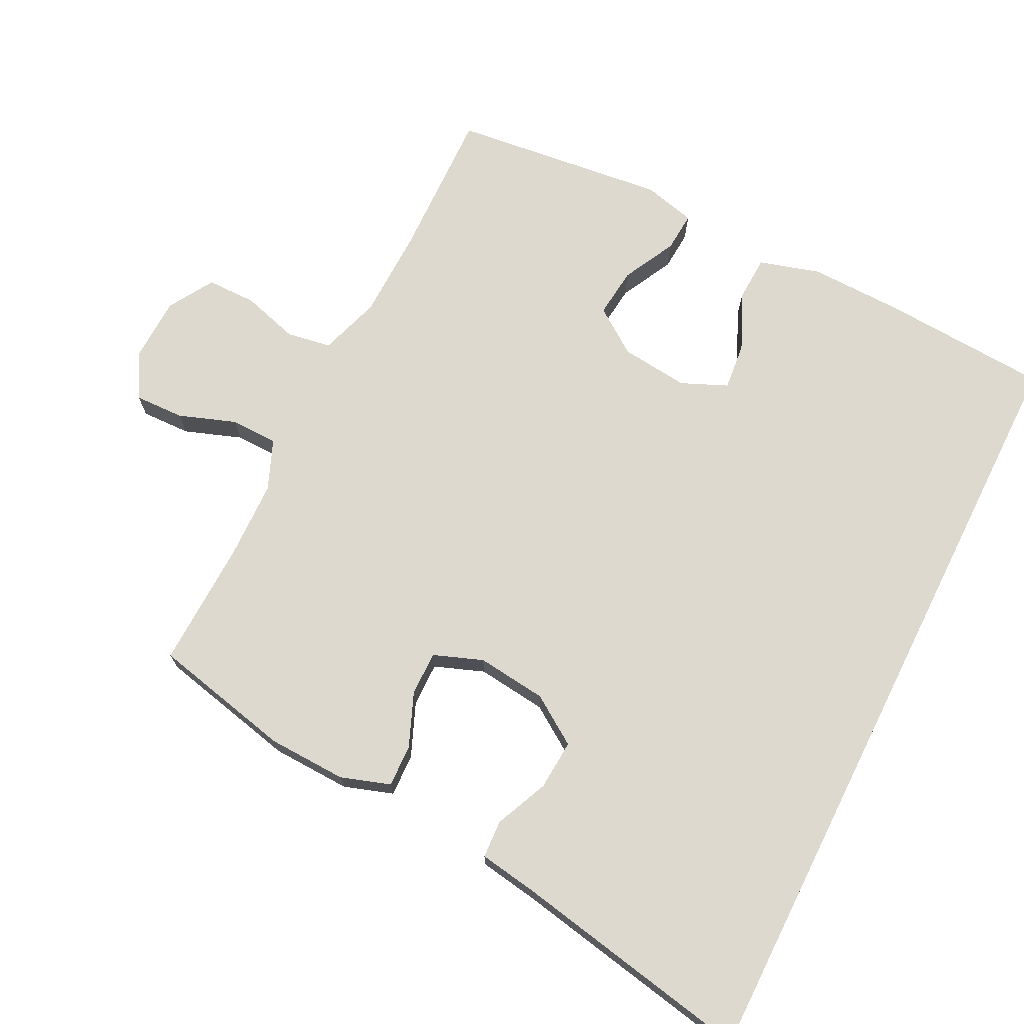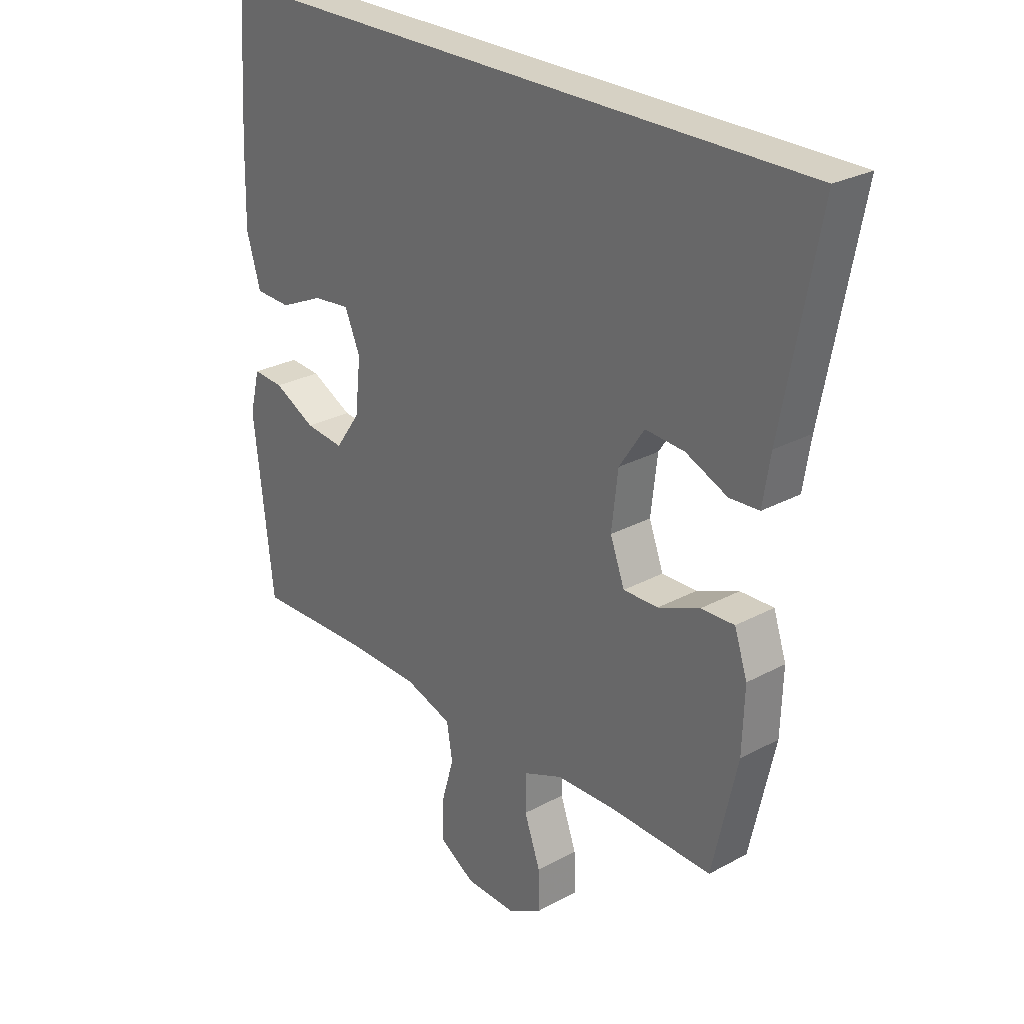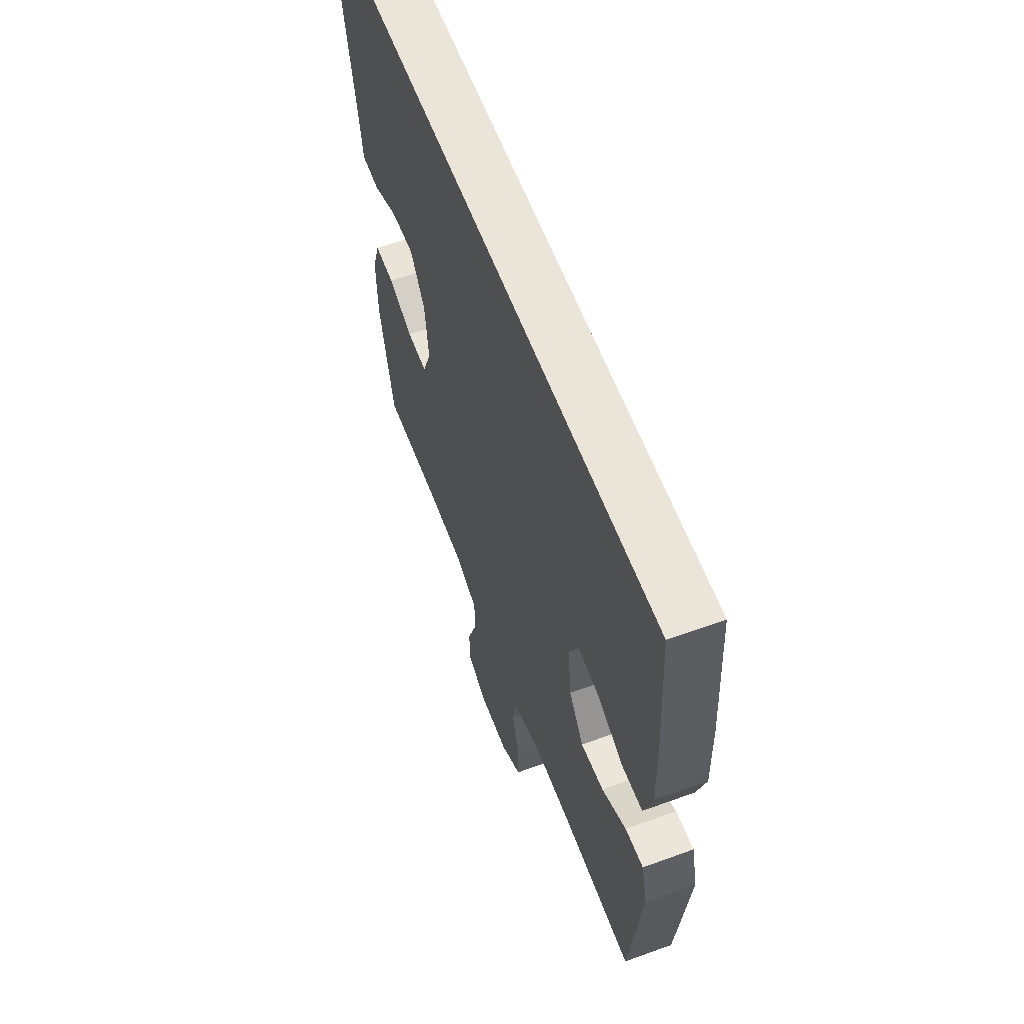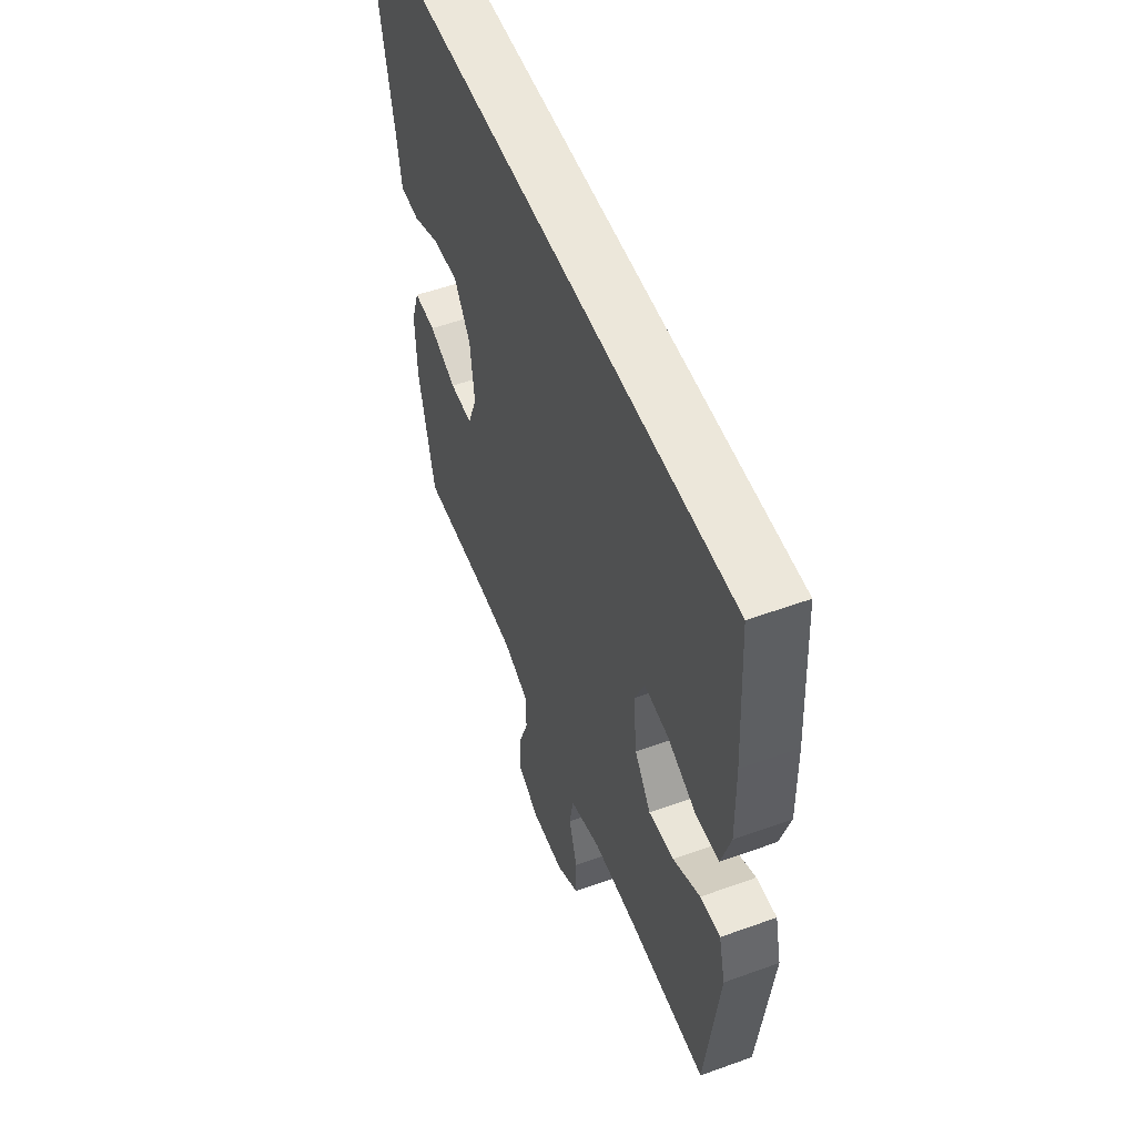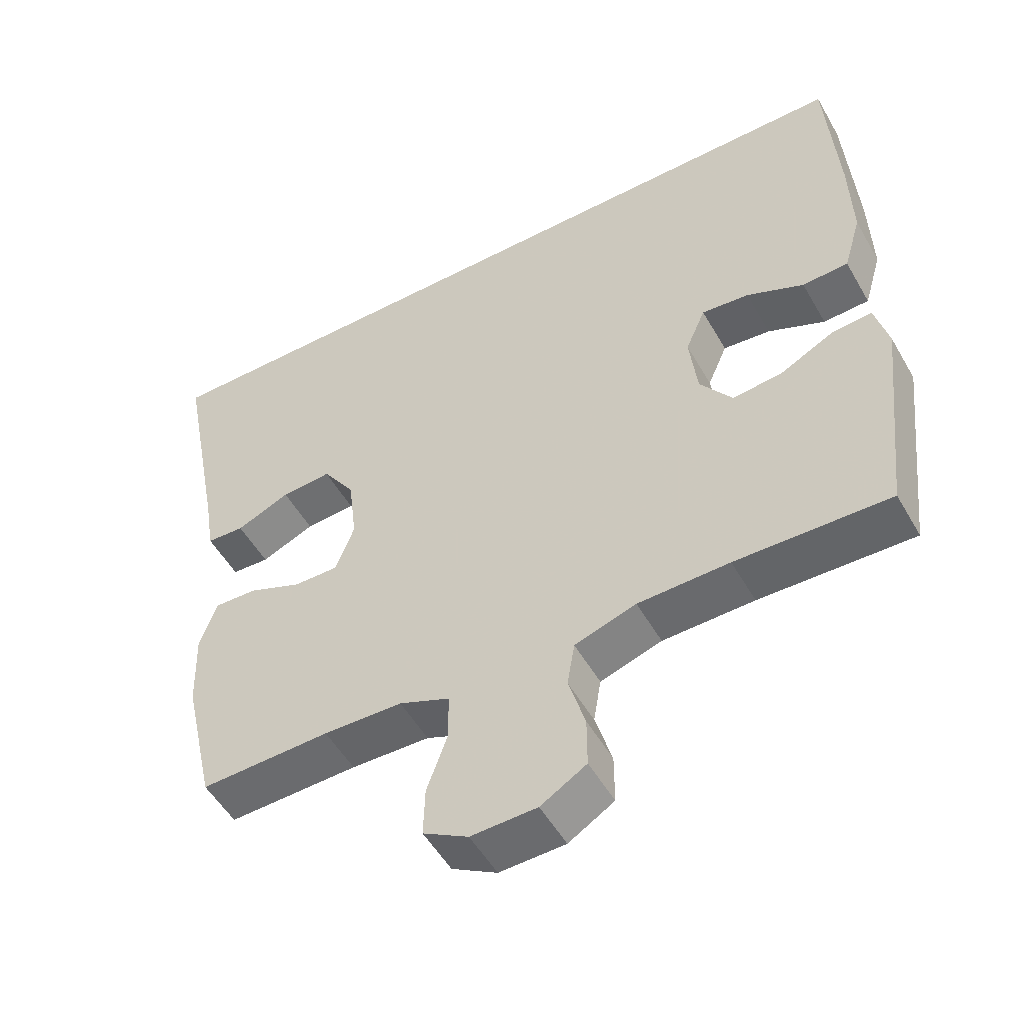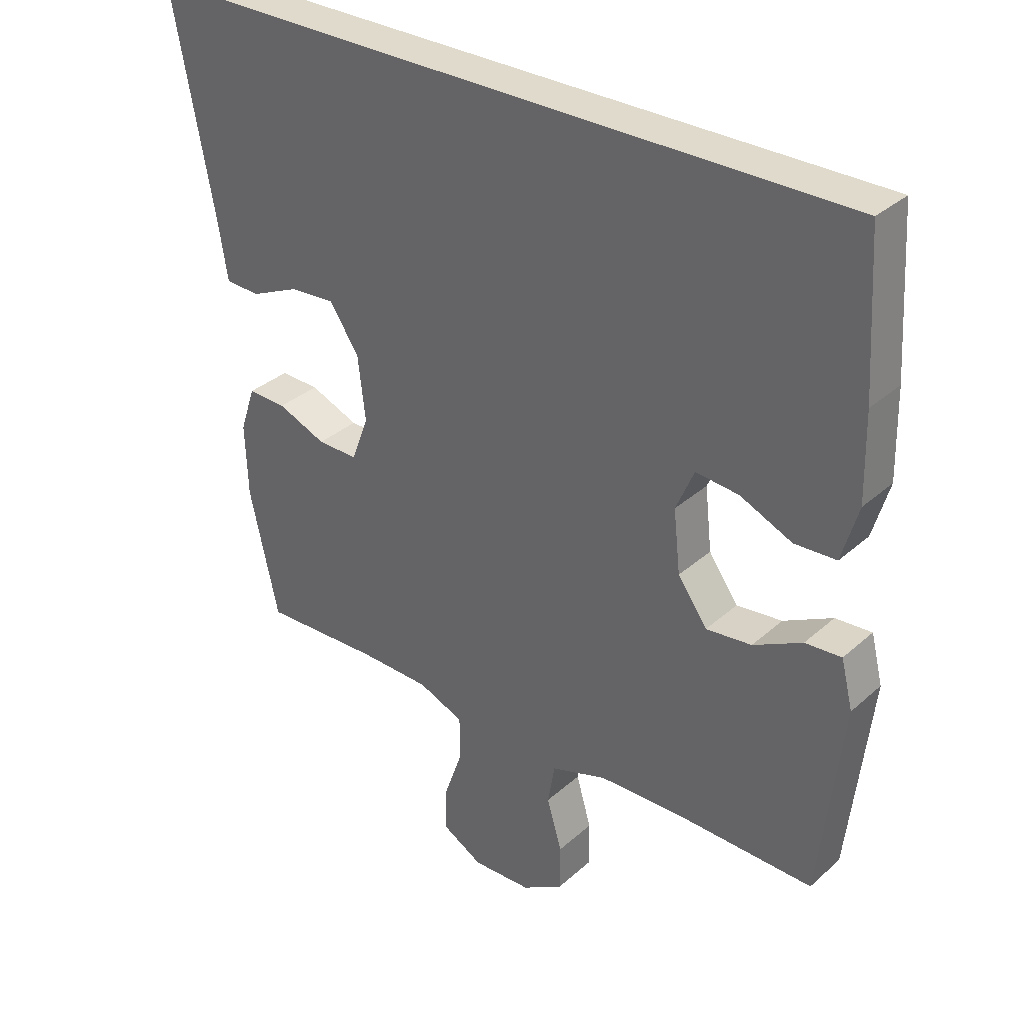
<metadata>
{"format":"obj","ext":"obj","renderer":"f3d","projection":"perspective","resolution":1024,"background":"white","views":[{"elev":71.4,"azim":-63.4,"up":"+Y"},{"elev":26.8,"azim":-130.2,"up":"+Z"},{"elev":59.6,"azim":69.5,"up":"+Z"},{"elev":53.8,"azim":68.9,"up":"+Z"},{"elev":-52.3,"azim":29.2,"up":"+Z"},{"elev":33.0,"azim":39.7,"up":"+Z"}]}
</metadata>
<code>
v -0.64 0.07 0.5
v 0.506 0.07 0.5
v 0.521 0.07 0.256
v 0.524 0.07 0.119
v 0.498 0.07 0.03
v 0.431 0.07 0.027
v 0.348 0.07 0.064
v 0.279 0.07 0.071
v 0.25 0.07 0.004
v 0.261 0.07 -0.095
v 0.308 0.07 -0.161
v 0.381 0.07 -0.153
v 0.459 0.07 -0.113
v 0.517 0.07 -0.109
v 0.536 0.07 -0.185
v 0.5 0.07 -0.5
v 0.278 0.07 -0.494
v 0.146 0.07 -0.497
v 0.057 0.07 -0.526
v 0.046 0.07 -0.591
v 0.07 0.07 -0.673
v 0.07 0.07 -0.746
v 0.004 0.07 -0.786
v -0.091 0.07 -0.789
v -0.156 0.07 -0.752
v -0.154 0.07 -0.68
v -0.124 0.07 -0.596
v -0.125 0.07 -0.527
v -0.198 0.07 -0.497
v -0.312 0.07 -0.494
v -0.5 0.07 -0.5
v -0.546 0.07 -0.296
v -0.55 0.07 -0.181
v -0.526 0.07 -0.109
v -0.464 0.07 -0.111
v -0.386 0.07 -0.143
v -0.321 0.07 -0.144
v -0.294 0.07 -0.072
v -0.306 0.07 0.03
v -0.353 0.07 0.1
v -0.426 0.07 0.095
v -0.504 0.07 0.061
v -0.559 0.07 0.064
v -0.573 0.07 0.151
v -0.64 0 0.5
v 0.506 0 0.5
v 0.521 0 0.256
v 0.524 0 0.119
v 0.498 0 0.03
v 0.431 0 0.027
v 0.348 0 0.064
v 0.279 0 0.071
v 0.25 0 0.004
v 0.261 0 -0.095
v 0.308 0 -0.161
v 0.381 0 -0.153
v 0.459 0 -0.113
v 0.517 0 -0.109
v 0.536 0 -0.185
v 0.5 0 -0.5
v 0.278 0 -0.494
v 0.146 0 -0.497
v 0.057 0 -0.526
v 0.046 0 -0.591
v 0.07 0 -0.673
v 0.07 0 -0.746
v 0.004 0 -0.786
v -0.091 0 -0.789
v -0.156 0 -0.752
v -0.154 0 -0.68
v -0.124 0 -0.596
v -0.125 0 -0.527
v -0.198 0 -0.497
v -0.312 0 -0.494
v -0.5 0 -0.5
v -0.546 0 -0.296
v -0.55 0 -0.181
v -0.526 0 -0.109
v -0.464 0 -0.111
v -0.386 0 -0.143
v -0.321 0 -0.144
v -0.294 0 -0.072
v -0.306 0 0.03
v -0.353 0 0.1
v -0.426 0 0.095
v -0.504 0 0.061
v -0.559 0 0.064
v -0.573 0 0.151
f 41 42 43 44
f 1 2 3
f 44 1 3
f 41 44 3
f 40 41 3
f 39 40 3 4
f 34 35 36
f 33 34 36
f 32 33 36
f 31 32 36
f 30 31 36
f 29 30 36 37
f 28 29 37 38
f 25 26 27
f 24 25 27
f 23 24 27
f 22 23 27
f 21 22 27
f 20 21 27
f 19 20 27 28
f 28 38 39
f 19 28 39
f 18 19 39
f 15 16 17
f 14 15 17
f 13 14 17
f 12 13 17
f 11 12 17 18
f 4 5 6 7
f 4 7 8
f 39 4 8
f 10 11 18 39
f 9 10 39
f 8 9 39
f 88 87 86 85
f 47 46 45
f 47 45 88
f 47 88 85
f 47 85 84
f 48 47 84 83
f 80 79 78
f 80 78 77
f 80 77 76
f 80 76 75
f 80 75 74
f 81 80 74 73
f 82 81 73 72
f 71 70 69
f 71 69 68
f 71 68 67
f 71 67 66
f 71 66 65
f 71 65 64
f 72 71 64 63
f 83 82 72
f 83 72 63
f 83 63 62
f 61 60 59
f 61 59 58
f 61 58 57
f 61 57 56
f 62 61 56 55
f 51 50 49 48
f 52 51 48
f 52 48 83
f 83 62 55 54
f 83 54 53
f 83 53 52
f 1 45 46 2
f 2 46 47 3
f 3 47 48 4
f 4 48 49 5
f 5 49 50 6
f 6 50 51 7
f 7 51 52 8
f 8 52 53 9
f 9 53 54 10
f 10 54 55 11
f 11 55 56 12
f 12 56 57 13
f 13 57 58 14
f 14 58 59 15
f 15 59 60 16
f 16 60 61 17
f 17 61 62 18
f 18 62 63 19
f 19 63 64 20
f 20 64 65 21
f 21 65 66 22
f 22 66 67 23
f 23 67 68 24
f 24 68 69 25
f 25 69 70 26
f 26 70 71 27
f 27 71 72 28
f 28 72 73 29
f 29 73 74 30
f 30 74 75 31
f 31 75 76 32
f 32 76 77 33
f 33 77 78 34
f 34 78 79 35
f 35 79 80 36
f 36 80 81 37
f 37 81 82 38
f 38 82 83 39
f 39 83 84 40
f 40 84 85 41
f 41 85 86 42
f 42 86 87 43
f 43 87 88 44
f 44 88 45 1

</code>
